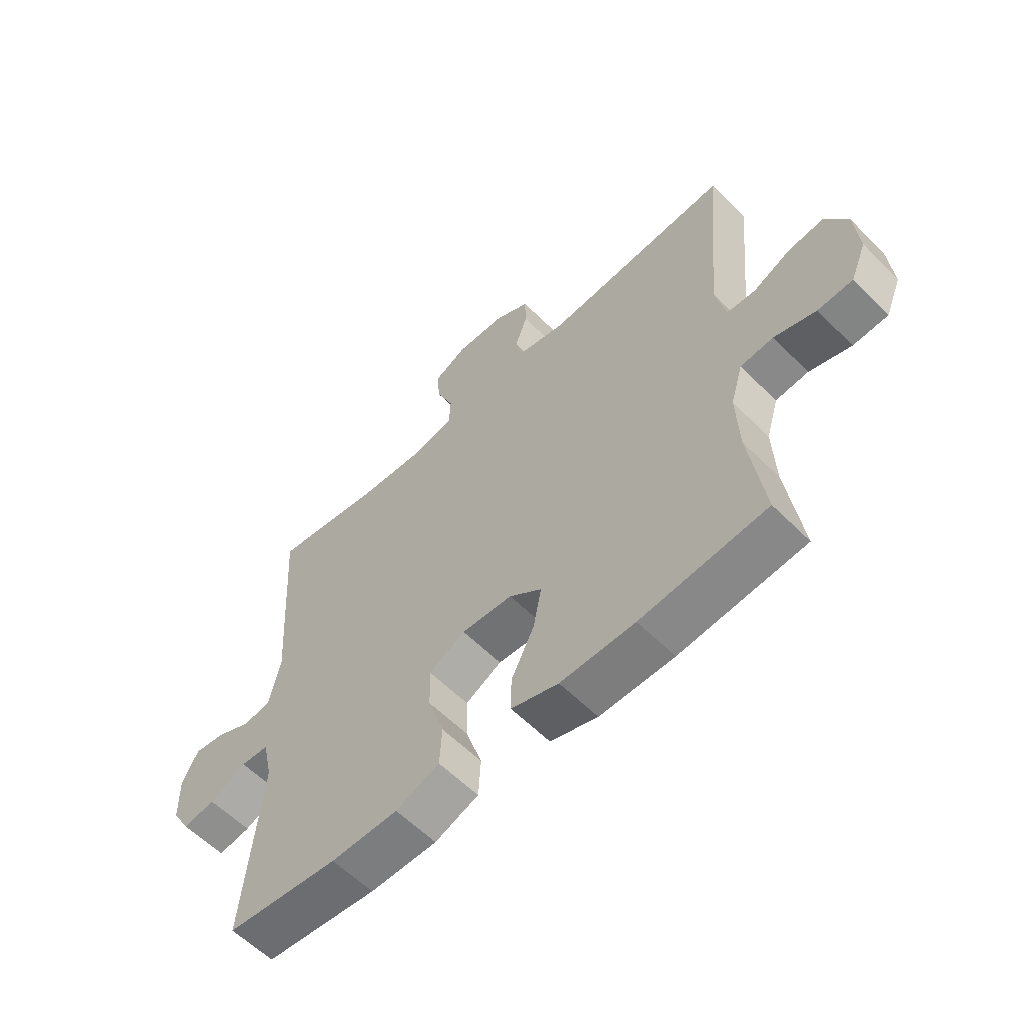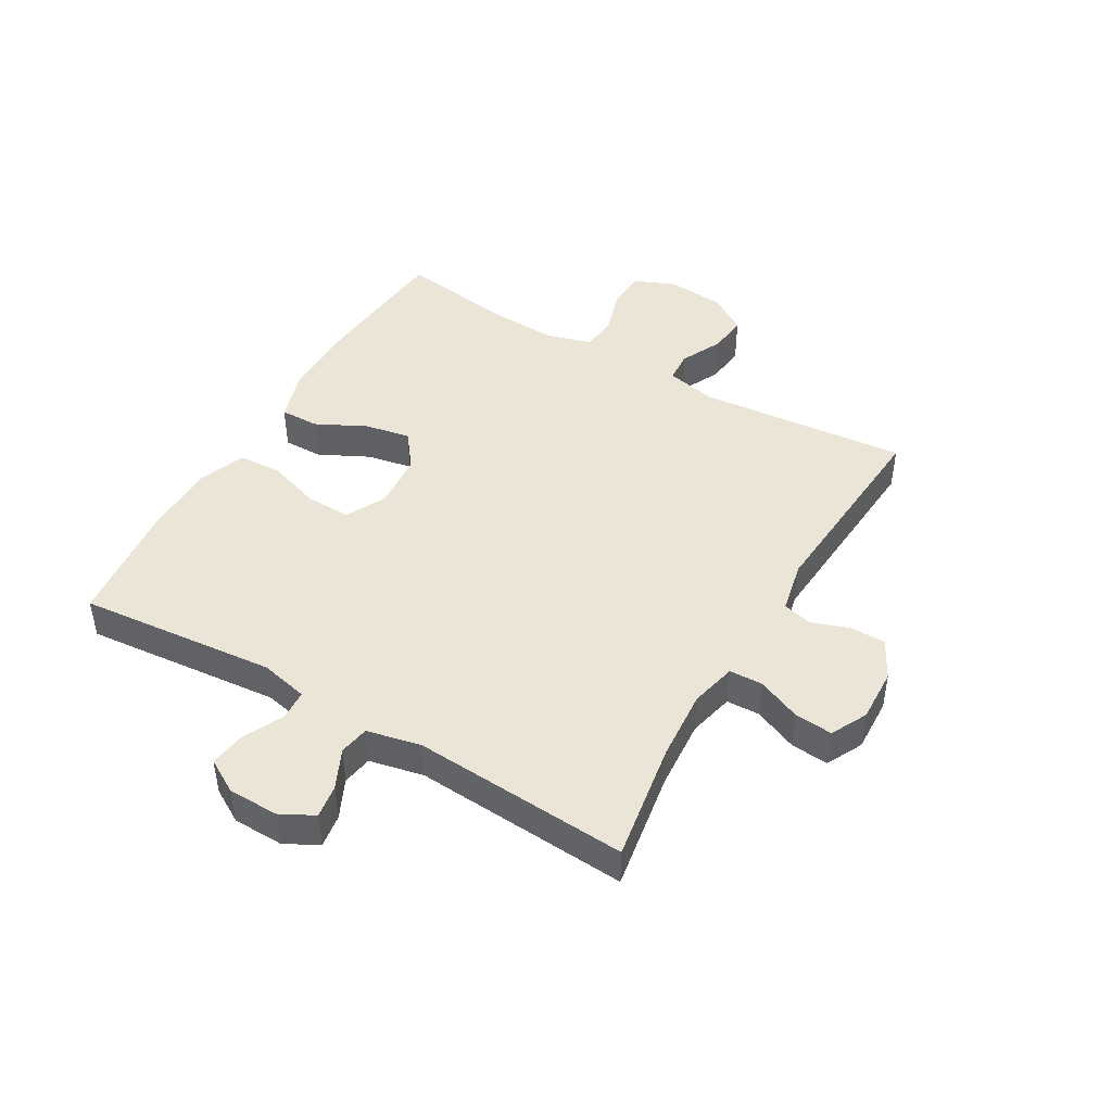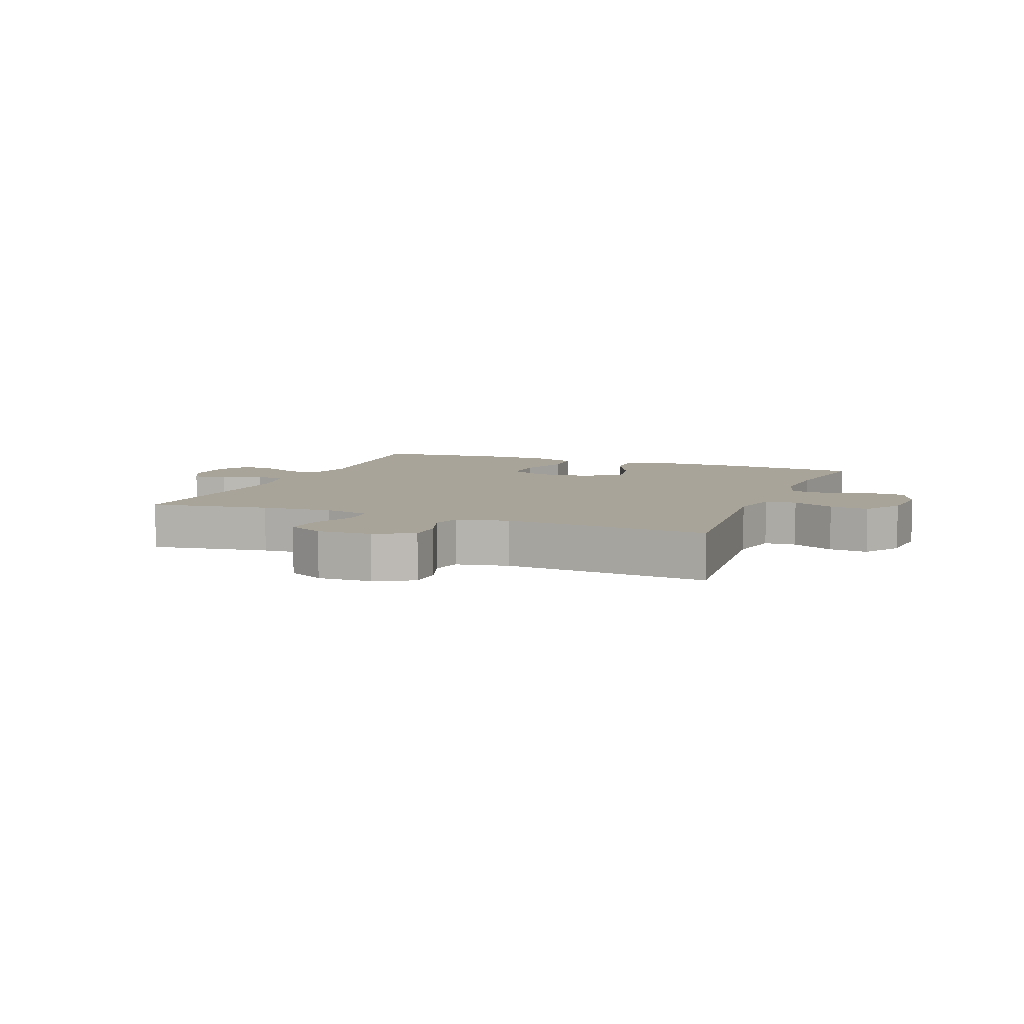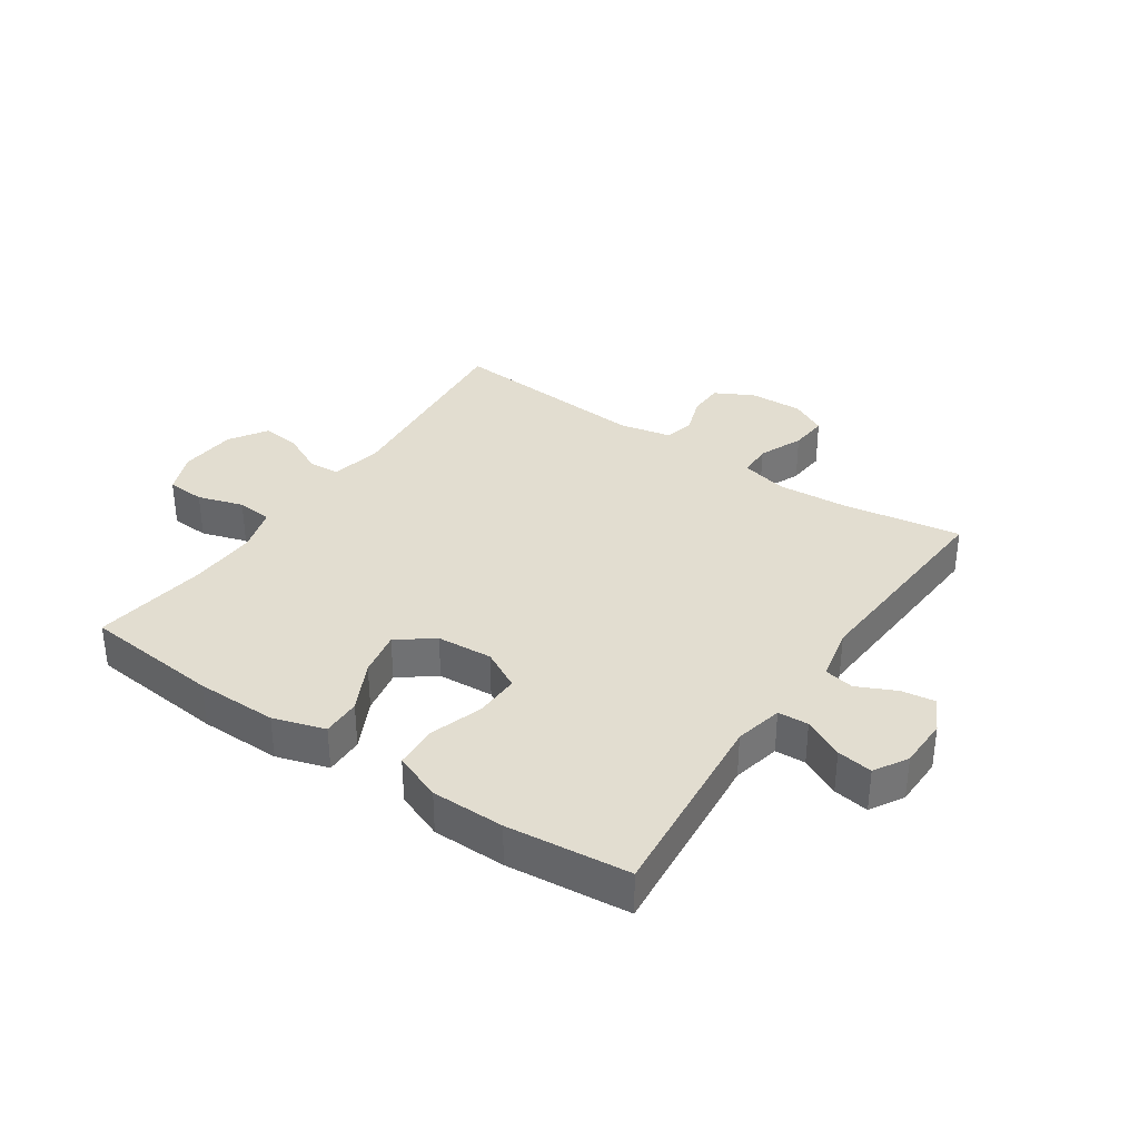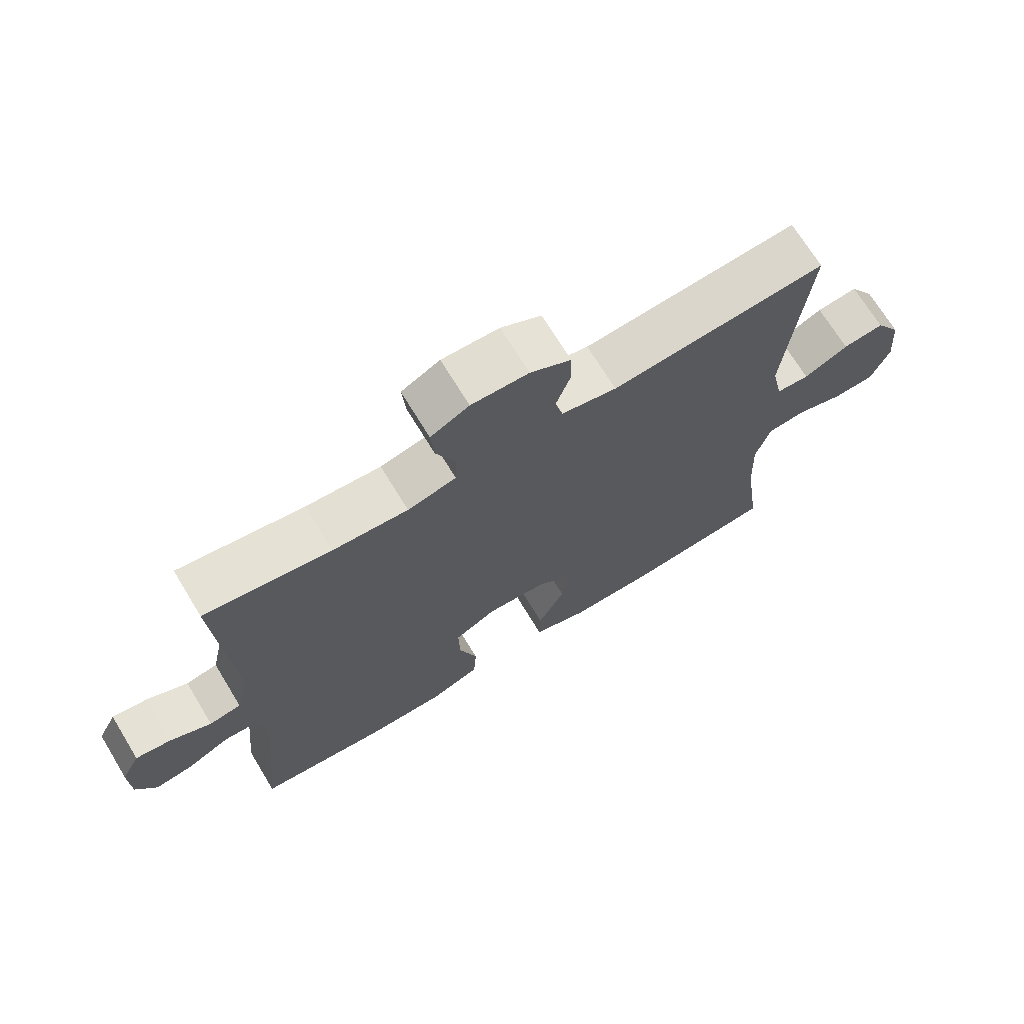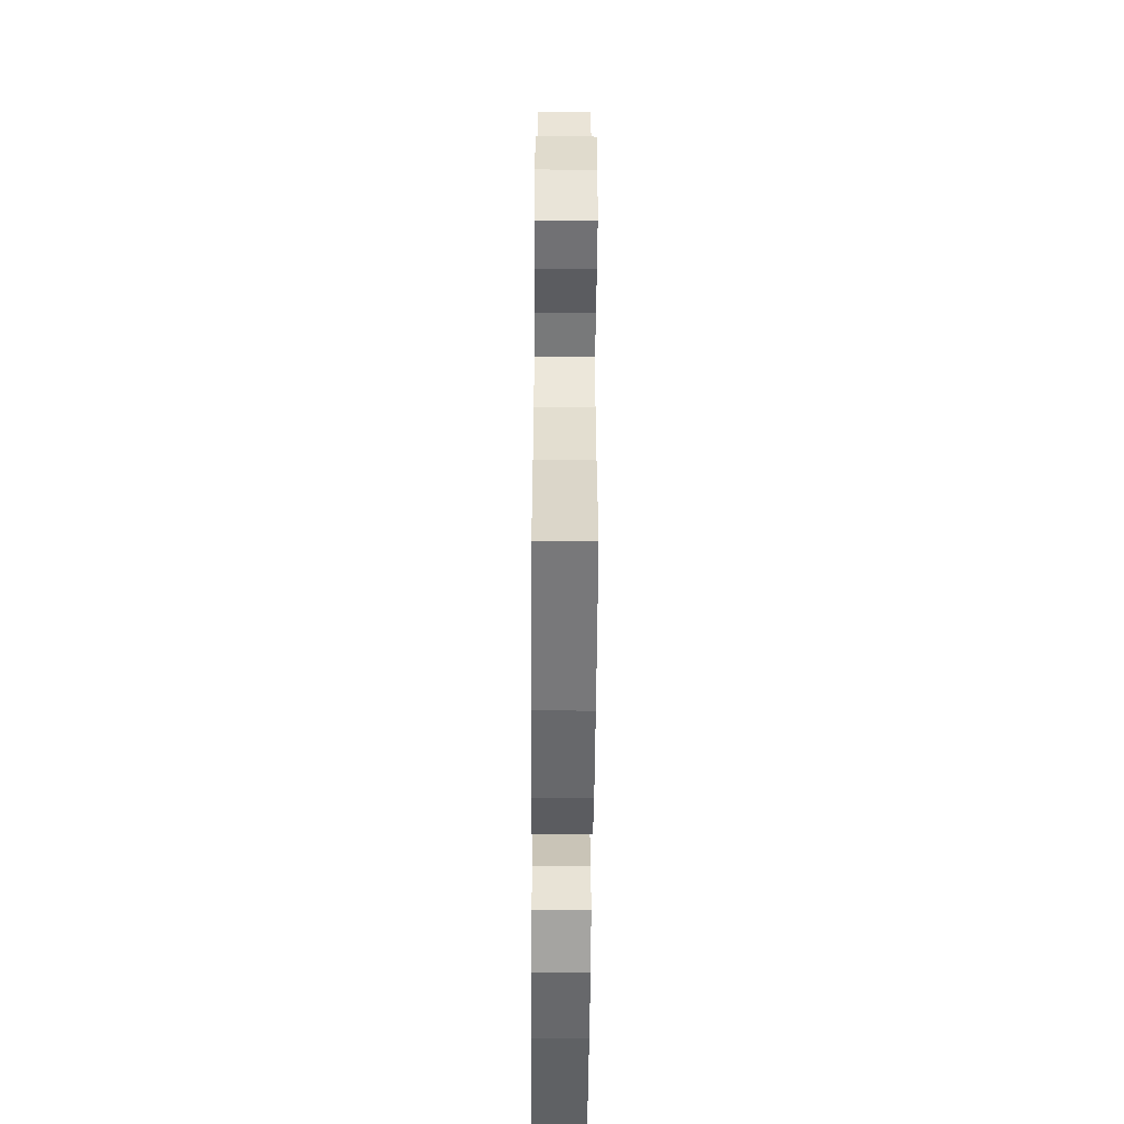
<metadata>
{"format":"obj","ext":"obj","renderer":"f3d","projection":"perspective","resolution":1024,"background":"white","views":[{"elev":-58.8,"azim":44.2,"up":"+Z"},{"elev":45.9,"azim":-59.8,"up":"+Y"},{"elev":7.2,"azim":21.6,"up":"+Y"},{"elev":35.1,"azim":-145.7,"up":"+Y"},{"elev":70.0,"azim":-31.3,"up":"+Z"},{"elev":-52.1,"azim":89.6,"up":"+Z"}]}
</metadata>
<code>
o path1044
v -0.4839 0.0375 0.1133
v -0.5039 0.0375 0.02144
v -0.5548 0.0375 0.01222
v -0.6201 0.0375 0.04298
v -0.677 0.0375 0.05122
v -0.7066 0.0375 -0.005698
v -0.7051 0.0375 -0.09087
v -0.6723 0.0375 -0.1475
v -0.6121 0.0375 -0.1384
v -0.5443 0.0375 -0.1048
v -0.4928 0.0375 -0.1075
v -0.4747 0.0375 -0.1884
v -0.5066 0.0375 -0.5225
v -0.3 0.0375 -0.5444
v -0.1764 0.0375 -0.5439
v -0.09578 0.0375 -0.5126
v -0.09144 0.0375 -0.4402
v -0.1209 0.0375 -0.3501
v -0.1226 0.0375 -0.2742
v -0.05572 0.0375 -0.2385
v 0.03848 0.0375 -0.2453
v 0.09821 0.0375 -0.2908
v 0.08339 0.0375 -0.3675
v 0.04096 0.0375 -0.4522
v 0.03962 0.0375 -0.518
v 0.1267 0.0375 -0.5454
v 0.264 0.0375 -0.5445
v 0.4953 0.0375 -0.5225
v 0.4682 0.0375 -0.3295
v 0.4635 0.0375 -0.2137
v 0.4862 0.0375 -0.1374
v 0.5465 0.0375 -0.1315
v 0.6234 0.0375 -0.1557
v 0.688 0.0375 -0.152
v 0.717 0.0375 -0.08211
v 0.7091 0.0375 0.01442
v 0.6686 0.0375 0.07835
v 0.6031 0.0375 0.07115
v 0.5325 0.0375 0.03691
v 0.4799 0.0375 0.04035
v 0.4617 0.0375 0.1261
v 0.4953 0.0375 0.4792
v 0.1521 0.0375 0.4532
v 0.06428 0.0375 0.4717
v 0.05195 0.0375 0.5213
v 0.0748 0.0375 0.5865
v 0.0739 0.0375 0.6456
v 0.00951 0.0375 0.68
v -0.08138 0.0375 0.6833
v -0.1426 0.0375 0.6519
v -0.1373 0.0375 0.5876
v -0.1059 0.0375 0.5132
v -0.1083 0.0375 0.4567
v -0.1858 0.0375 0.4382
v -0.3057 0.0375 0.4468
v -0.5066 0.0375 0.4792
v -0.4839 -0.0375 0.1133
v -0.5039 -0.0375 0.02144
v -0.5548 -0.0375 0.01222
v -0.6201 -0.0375 0.04298
v -0.677 -0.0375 0.05122
v -0.7066 -0.0375 -0.005698
v -0.7051 -0.0375 -0.09087
v -0.6723 -0.0375 -0.1475
v -0.6121 -0.0375 -0.1384
v -0.5443 -0.0375 -0.1048
v -0.4928 -0.0375 -0.1075
v -0.4747 -0.0375 -0.1884
v -0.5066 -0.0375 -0.5225
v -0.3 -0.0375 -0.5444
v -0.1764 -0.0375 -0.5439
v -0.09578 -0.0375 -0.5126
v -0.09144 -0.0375 -0.4402
v -0.1209 -0.0375 -0.3501
v -0.1226 -0.0375 -0.2742
v -0.05572 -0.0375 -0.2385
v 0.03848 -0.0375 -0.2453
v 0.09821 -0.0375 -0.2908
v 0.08339 -0.0375 -0.3675
v 0.04096 -0.0375 -0.4522
v 0.03962 -0.0375 -0.518
v 0.1267 -0.0375 -0.5454
v 0.264 -0.0375 -0.5445
v 0.4953 -0.0375 -0.5225
v 0.4682 -0.0375 -0.3295
v 0.4635 -0.0375 -0.2137
v 0.4862 -0.0375 -0.1374
v 0.5465 -0.0375 -0.1315
v 0.6234 -0.0375 -0.1557
v 0.688 -0.0375 -0.152
v 0.717 -0.0375 -0.08211
v 0.7091 -0.0375 0.01442
v 0.6686 -0.0375 0.07835
v 0.6031 -0.0375 0.07115
v 0.5325 -0.0375 0.03691
v 0.4799 -0.0375 0.04035
v 0.4617 -0.0375 0.1261
v 0.4953 -0.0375 0.4792
v 0.1521 -0.0375 0.4532
v 0.06428 -0.0375 0.4717
v 0.05195 -0.0375 0.5213
v 0.0748 -0.0375 0.5865
v 0.0739 -0.0375 0.6456
v 0.00951 -0.0375 0.68
v -0.08138 -0.0375 0.6833
v -0.1426 -0.0375 0.6519
v -0.1373 -0.0375 0.5876
v -0.1059 -0.0375 0.5132
v -0.1083 -0.0375 0.4567
v -0.1858 -0.0375 0.4382
v -0.3057 -0.0375 0.4468
v -0.5066 -0.0375 0.4792
v 0.03962 0.0375 -0.518
v 0.03962 0.0375 -0.518
v 0.1267 0.0375 -0.5454
v 0.264 0.0375 -0.5445
v -0.3 0.0375 -0.5444
v -0.1764 0.0375 -0.5439
v -0.09578 0.0375 -0.5126
v -0.09578 0.0375 -0.5126
v -0.5066 0.0375 -0.5225
v -0.5066 0.0375 -0.5225
v 0.4953 0.0375 -0.5225
v 0.4953 0.0375 -0.5225
v 0.04096 0.0375 -0.4522
v -0.09144 0.0375 -0.4402
v 0.08339 0.0375 -0.3675
v -0.1209 0.0375 -0.3501
v 0.4682 0.0375 -0.3295
v 0.09821 0.0375 -0.2908
v 0.09821 0.0375 -0.2908
v -0.1226 0.0375 -0.2742
v -0.1226 0.0375 -0.2742
v 0.4635 0.0375 -0.2137
v -0.4747 0.0375 -0.1884
v 0.03848 0.0375 -0.2453
v -0.05572 0.0375 -0.2385
v 0.4862 0.0375 -0.1374
v 0.4862 0.0375 -0.1374
v -0.4928 0.0375 -0.1075
v -0.4928 0.0375 -0.1075
v 0.5465 0.0375 -0.1315
v 0.6234 0.0375 -0.1557
v 0.688 0.0375 -0.152
v 0.688 0.0375 -0.152
v 0.717 0.0375 -0.08211
v -0.7051 0.0375 -0.09087
v -0.6723 0.0375 -0.1475
v -0.6723 0.0375 -0.1475
v -0.6121 0.0375 -0.1384
v -0.5443 0.0375 -0.1048
v -0.7066 0.0375 -0.005698
v 0.7091 0.0375 0.01442
v -0.677 0.0375 0.05122
v -0.677 0.0375 0.05122
v -0.6201 0.0375 0.04298
v -0.5548 0.0375 0.01222
v -0.5039 0.0375 0.02144
v -0.5039 0.0375 0.02144
v 0.6686 0.0375 0.07835
v 0.6686 0.0375 0.07835
v -0.4839 0.0375 0.1133
v 0.5325 0.0375 0.03691
v 0.4799 0.0375 0.04035
v 0.4799 0.0375 0.04035
v 0.6031 0.0375 0.07115
v 0.4617 0.0375 0.1261
v -0.1858 0.0375 0.4382
v -0.3057 0.0375 0.4468
v -0.1083 0.0375 0.4567
v -0.1083 0.0375 0.4567
v -0.5066 0.0375 0.4792
v -0.5066 0.0375 0.4792
v 0.1521 0.0375 0.4532
v 0.06428 0.0375 0.4717
v 0.06428 0.0375 0.4717
v 0.4953 0.0375 0.4792
v 0.4953 0.0375 0.4792
v -0.1059 0.0375 0.5132
v 0.05195 0.0375 0.5213
v -0.1373 0.0375 0.5876
v 0.0748 0.0375 0.5865
v 0.0739 0.0375 0.6456
v 0.0739 0.0375 0.6456
v -0.1426 0.0375 0.6519
v -0.1426 0.0375 0.6519
v 0.00951 0.0375 0.68
v -0.08138 0.0375 0.6833
v 0.03962 -0.0375 -0.518
v 0.03962 -0.0375 -0.518
v 0.1267 -0.0375 -0.5454
v 0.264 -0.0375 -0.5445
v -0.3 -0.0375 -0.5444
v -0.1764 -0.0375 -0.5439
v -0.09578 -0.0375 -0.5126
v -0.09578 -0.0375 -0.5126
v -0.5066 -0.0375 -0.5225
v -0.5066 -0.0375 -0.5225
v 0.4953 -0.0375 -0.5225
v 0.4953 -0.0375 -0.5225
v 0.04096 -0.0375 -0.4522
v -0.09144 -0.0375 -0.4402
v 0.08339 -0.0375 -0.3675
v -0.1209 -0.0375 -0.3501
v 0.4682 -0.0375 -0.3295
v 0.09821 -0.0375 -0.2908
v 0.09821 -0.0375 -0.2908
v -0.1226 -0.0375 -0.2742
v -0.1226 -0.0375 -0.2742
v 0.4635 -0.0375 -0.2137
v -0.4747 -0.0375 -0.1884
v 0.03848 -0.0375 -0.2453
v -0.05572 -0.0375 -0.2385
v 0.4862 -0.0375 -0.1374
v 0.4862 -0.0375 -0.1374
v -0.4928 -0.0375 -0.1075
v -0.4928 -0.0375 -0.1075
v 0.5465 -0.0375 -0.1315
v 0.6234 -0.0375 -0.1557
v 0.688 -0.0375 -0.152
v 0.688 -0.0375 -0.152
v 0.717 -0.0375 -0.08211
v -0.7051 -0.0375 -0.09087
v -0.6723 -0.0375 -0.1475
v -0.6723 -0.0375 -0.1475
v -0.6121 -0.0375 -0.1384
v -0.5443 -0.0375 -0.1048
v -0.7066 -0.0375 -0.005698
v 0.7091 -0.0375 0.01442
v -0.677 -0.0375 0.05122
v -0.677 -0.0375 0.05122
v -0.6201 -0.0375 0.04298
v -0.5548 -0.0375 0.01222
v -0.5039 -0.0375 0.02144
v -0.5039 -0.0375 0.02144
v 0.6686 -0.0375 0.07835
v 0.6686 -0.0375 0.07835
v -0.4839 -0.0375 0.1133
v 0.5325 -0.0375 0.03691
v 0.4799 -0.0375 0.04035
v 0.4799 -0.0375 0.04035
v 0.6031 -0.0375 0.07115
v 0.4617 -0.0375 0.1261
v -0.1858 -0.0375 0.4382
v -0.3057 -0.0375 0.4468
v -0.1083 -0.0375 0.4567
v -0.1083 -0.0375 0.4567
v -0.5066 -0.0375 0.4792
v -0.5066 -0.0375 0.4792
v 0.1521 -0.0375 0.4532
v 0.06428 -0.0375 0.4717
v 0.06428 -0.0375 0.4717
v 0.4953 -0.0375 0.4792
v 0.4953 -0.0375 0.4792
v -0.1059 -0.0375 0.5132
v 0.05195 -0.0375 0.5213
v -0.1373 -0.0375 0.5876
v 0.0748 -0.0375 0.5865
v 0.0739 -0.0375 0.6456
v 0.0739 -0.0375 0.6456
v -0.1426 -0.0375 0.6519
v -0.1426 -0.0375 0.6519
v 0.00951 -0.0375 0.68
v -0.08138 -0.0375 0.6833
f 250 243 253
f 191 201 189
f 193 211 197
f 258 263 256
f 259 263 258
f 238 245 248
f 239 229 242
f 216 234 227
f 244 213 246
f 206 203 192
f 264 257 263
f 251 213 212
f 240 212 206
f 255 246 256
f 228 223 232
f 227 234 233
f 205 206 192
f 194 204 193
f 234 213 238
f 246 213 251
f 211 208 216
f 204 194 202
f 263 255 256
f 205 192 199
f 193 204 211
f 227 233 226
f 208 213 234
f 216 208 234
f 210 206 205
f 240 206 214
f 230 228 232
f 214 206 210
f 239 218 229
f 204 208 211
f 255 263 257
f 224 226 223
f 191 203 201
f 229 218 222
f 218 219 222
f 222 219 220
f 240 214 239
f 250 212 243
f 238 244 245
f 226 232 223
f 192 203 191
f 251 212 250
f 238 213 244
f 239 214 218
f 202 194 195
f 232 226 233
f 243 212 240
f 261 257 264
f 242 229 236
f 256 246 251
f 114 26 82 190
f 26 27 83 82
f 14 15 71 70
f 15 120 196 71
f 122 14 70 198
f 27 124 200 83
f 24 25 81 80
f 16 17 73 72
f 23 24 80 79
f 17 18 74 73
f 28 29 85 84
f 131 23 79 207
f 18 133 209 74
f 29 30 86 85
f 12 13 69 68
f 21 22 78 77
f 19 20 76 75
f 20 21 77 76
f 30 139 215 86
f 141 12 68 217
f 32 33 89 88
f 33 145 221 89
f 34 35 91 90
f 7 149 225 63
f 8 9 65 64
f 9 10 66 65
f 31 32 88 87
f 10 11 67 66
f 6 7 63 62
f 35 36 92 91
f 155 6 62 231
f 4 5 61 60
f 3 4 60 59
f 159 3 59 235
f 36 161 237 92
f 1 2 58 57
f 39 165 241 95
f 38 39 95 94
f 37 38 94 93
f 40 41 97 96
f 54 55 111 110
f 171 54 110 247
f 173 1 57 249
f 55 56 112 111
f 43 176 252 99
f 178 43 99 254
f 41 42 98 97
f 52 53 109 108
f 44 45 101 100
f 51 52 108 107
f 45 46 102 101
f 46 184 260 102
f 186 51 107 262
f 47 48 104 103
f 49 50 106 105
f 48 49 105 104
f 174 177 167
f 115 113 125
f 117 121 135
f 182 180 187
f 183 182 187
f 162 172 169
f 163 166 153
f 140 151 158
f 168 170 137
f 130 116 127
f 188 187 181
f 175 136 137
f 164 130 136
f 179 180 170
f 152 156 147
f 151 157 158
f 129 116 130
f 118 117 128
f 158 162 137
f 170 175 137
f 135 140 132
f 128 126 118
f 187 180 179
f 129 123 116
f 117 135 128
f 151 150 157
f 132 158 137
f 140 158 132
f 134 129 130
f 164 138 130
f 154 156 152
f 138 134 130
f 163 153 142
f 128 135 132
f 179 181 187
f 148 147 150
f 115 125 127
f 153 146 142
f 142 146 143
f 146 144 143
f 164 163 138
f 174 167 136
f 162 169 168
f 150 147 156
f 116 115 127
f 175 174 136
f 162 168 137
f 163 142 138
f 126 119 118
f 156 157 150
f 167 164 136
f 185 188 181
f 166 160 153
f 180 175 170

</code>
